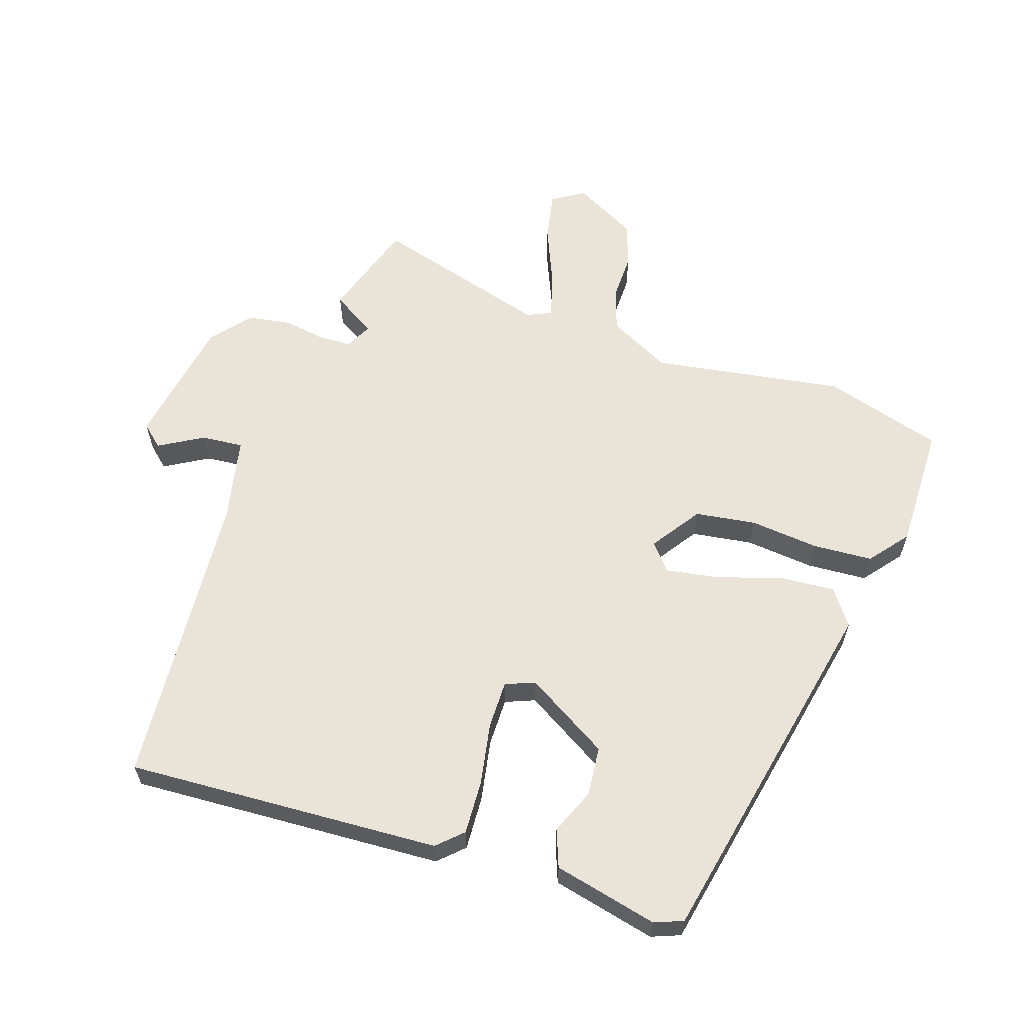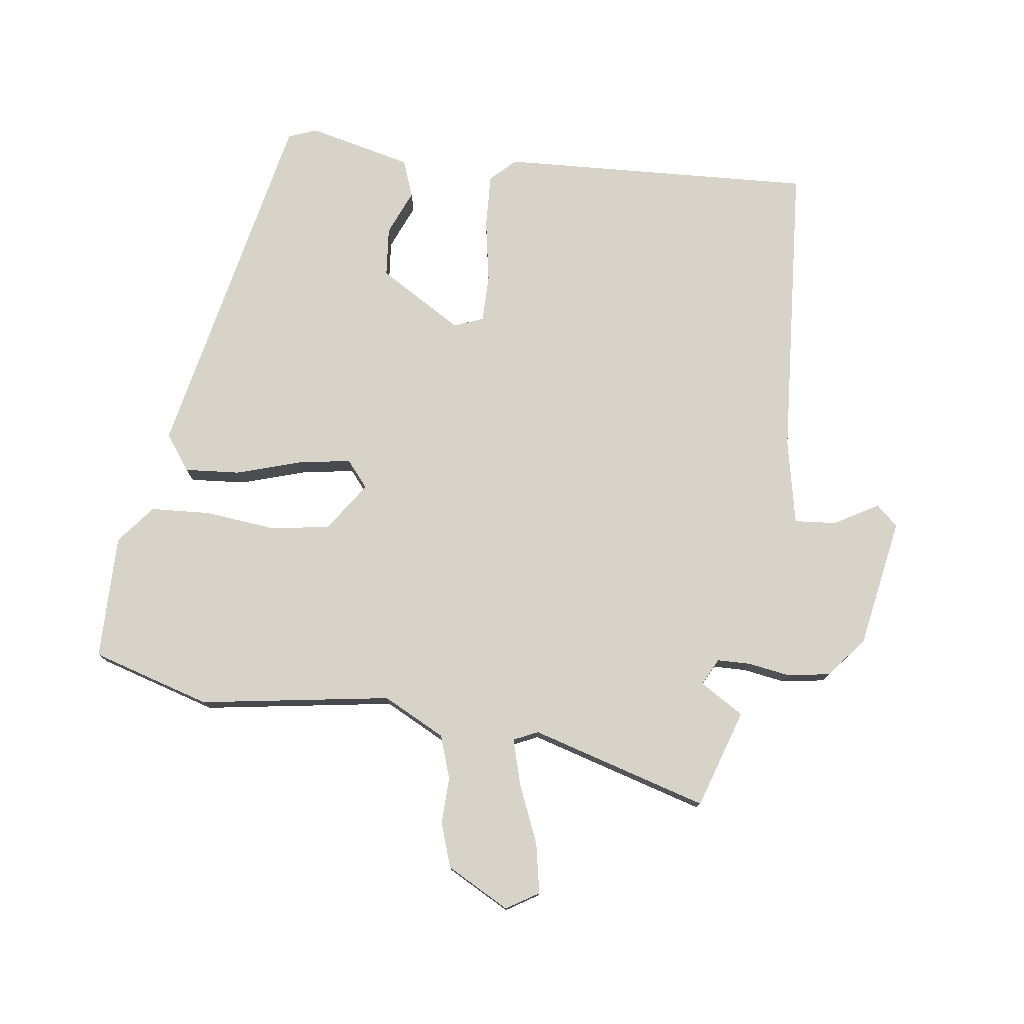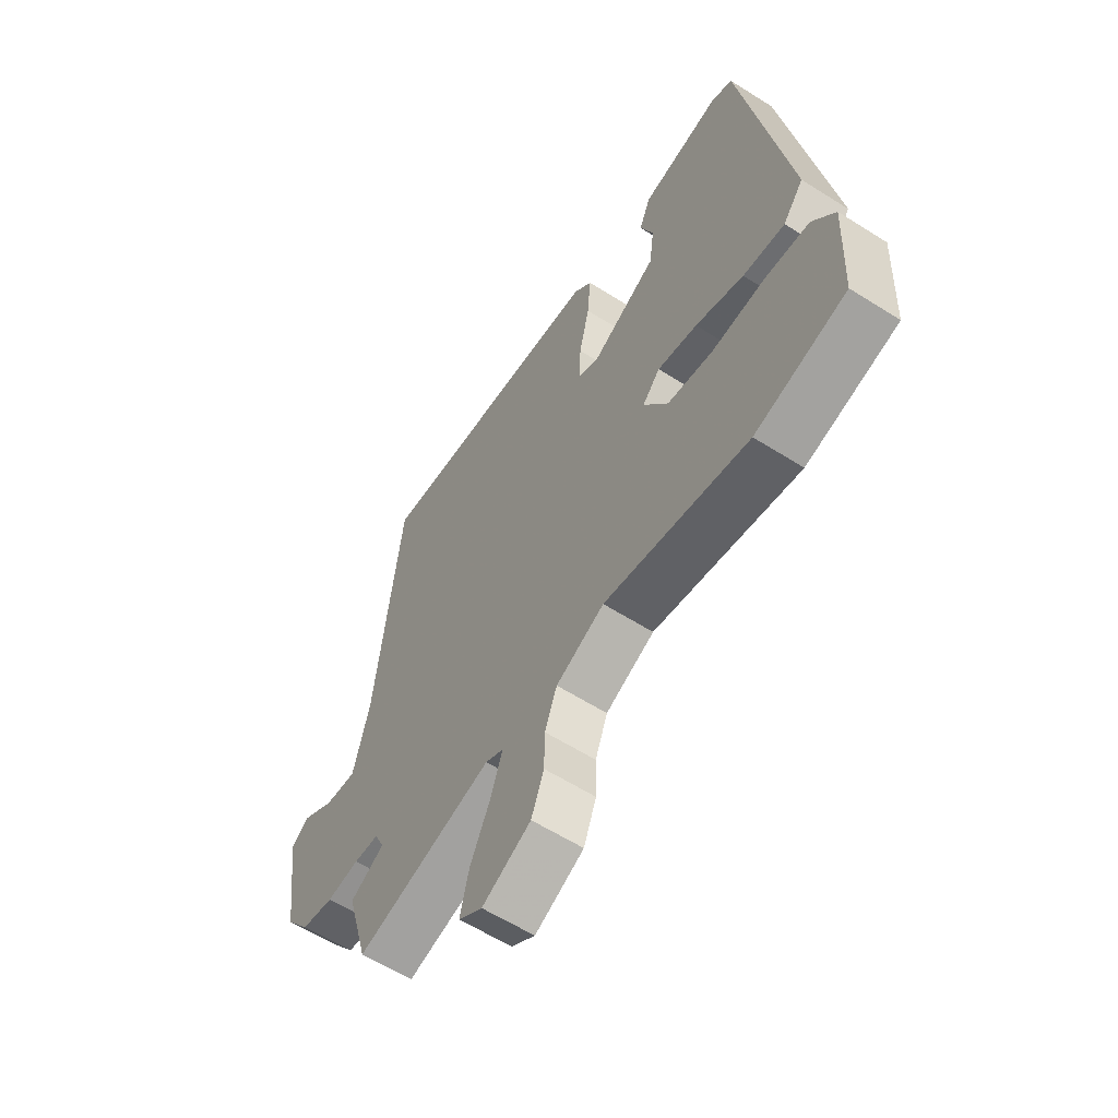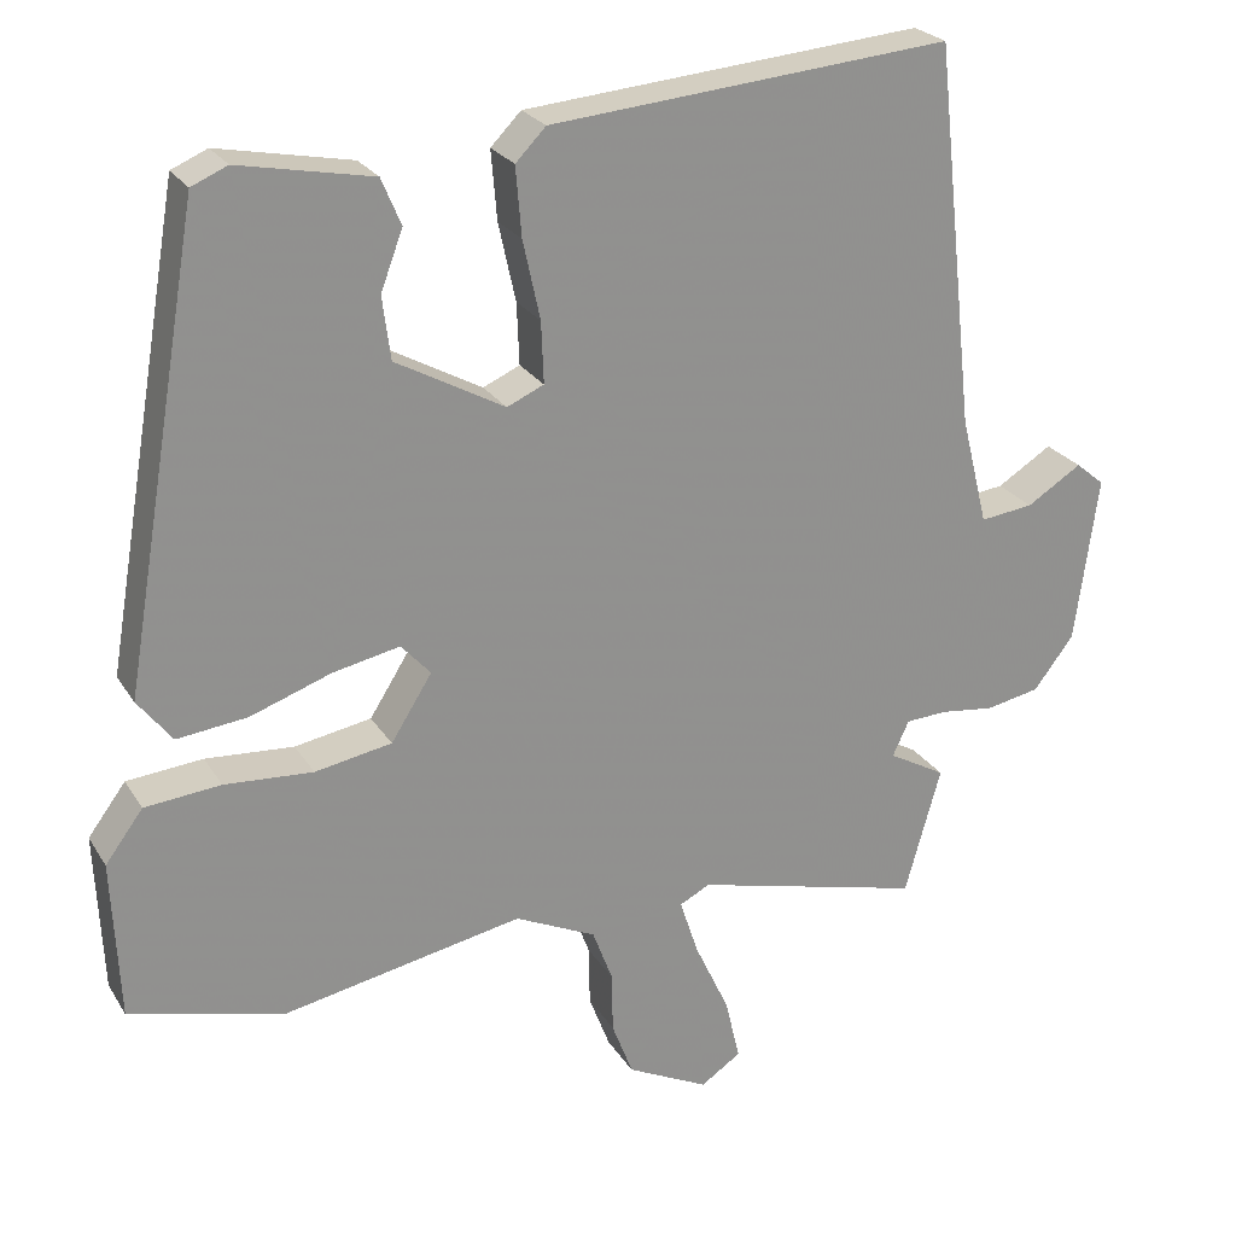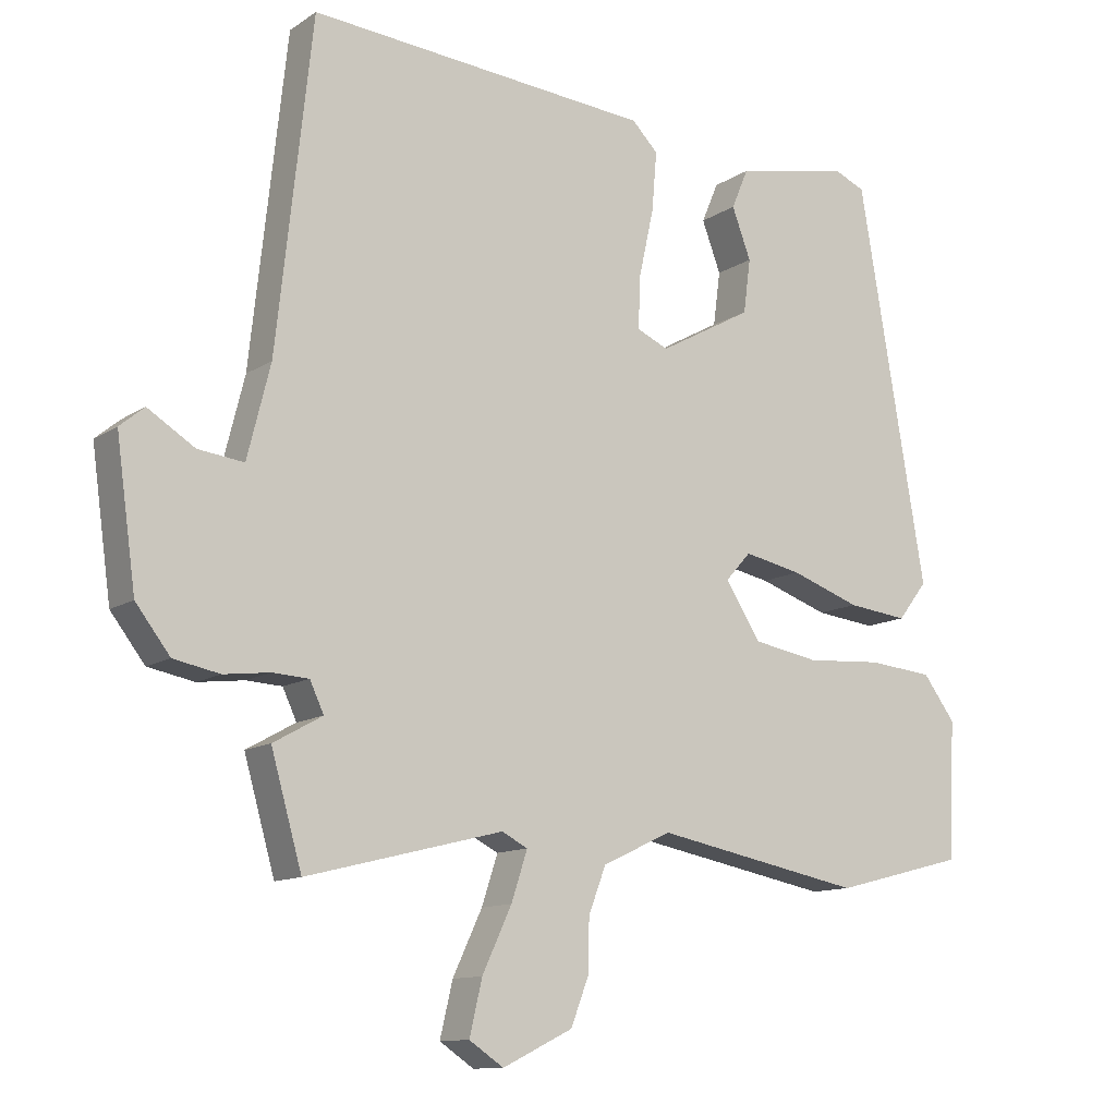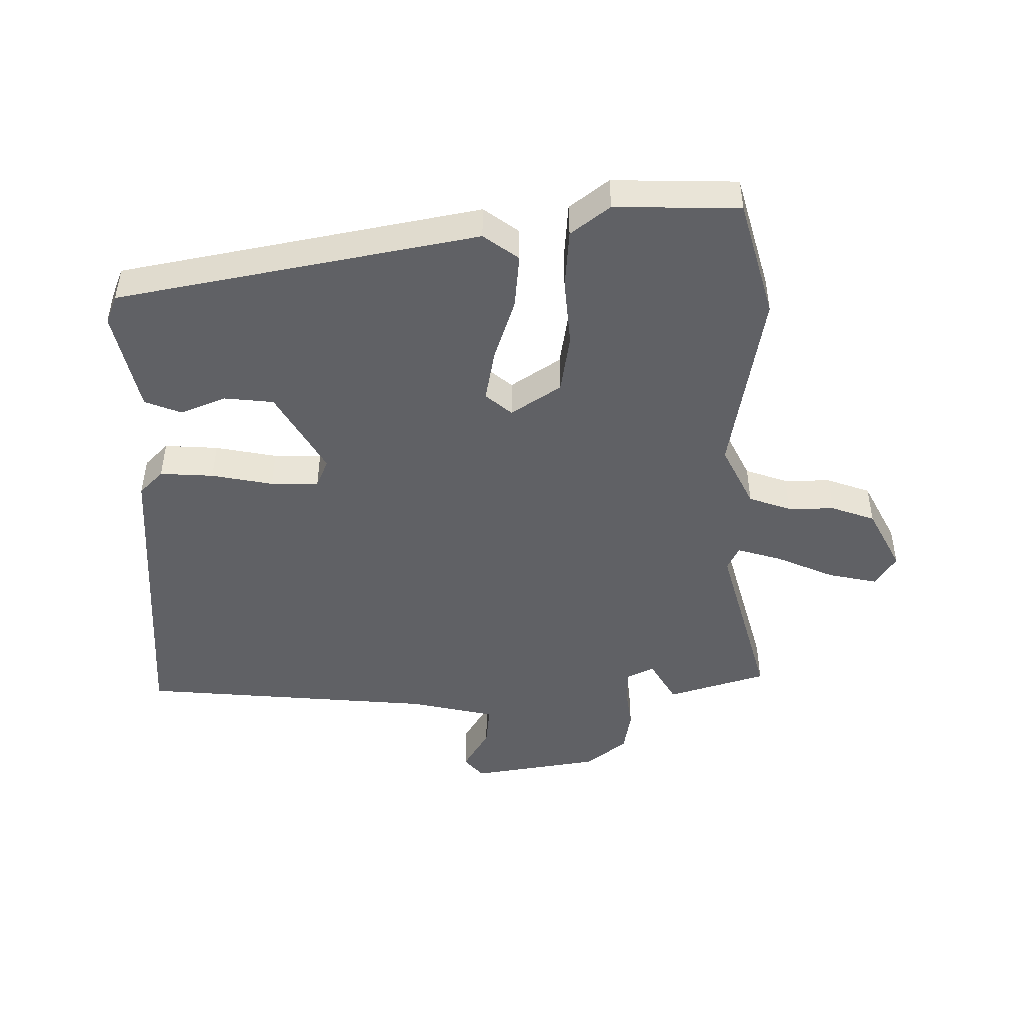
<metadata>
{"format":"obj","ext":"obj","renderer":"f3d","projection":"perspective","resolution":1024,"background":"white","views":[{"elev":60.9,"azim":20.4,"up":"+Y"},{"elev":77.1,"azim":-170.2,"up":"+Y"},{"elev":-60.0,"azim":57.0,"up":"+Z"},{"elev":24.3,"azim":155.6,"up":"+Z"},{"elev":-11.7,"azim":-33.3,"up":"+Z"},{"elev":-47.2,"azim":91.9,"up":"+Y"}]}
</metadata>
<code>
v -0.485 0.07 0.526
v 0.004 0.07 0.483
v 0.041 0.07 0.445
v 0.034 0.07 0.361
v 0.013 0.07 0.265
v 0.01 0.07 0.19
v 0.055 0.07 0.17
v 0.188 0.07 0.243
v 0.198 0.07 0.32
v 0.171 0.07 0.392
v 0.195 0.07 0.449
v 0.358 0.07 0.481
v 0.402 0.07 0.462
v 0.498 0.07 -0.104
v 0.456 0.07 -0.158
v 0.37 0.07 -0.148
v 0.271 0.07 -0.113
v 0.189 0.07 -0.096
v 0.153 0.07 -0.136
v 0.203 0.07 -0.215
v 0.297 0.07 -0.232
v 0.405 0.07 -0.225
v 0.498 0.07 -0.234
v 0.544 0.07 -0.296
v 0.535 0.07 -0.491
v 0.348 0.07 -0.539
v 0.052 0.07 -0.481
v -0.047 0.07 -0.527
v -0.072 0.07 -0.593
v -0.073 0.07 -0.666
v -0.099 0.07 -0.734
v -0.199 0.07 -0.783
v -0.248 0.07 -0.75
v -0.23 0.07 -0.673
v -0.188 0.07 -0.583
v -0.165 0.07 -0.513
v -0.202 0.07 -0.494
v -0.482 0.07 -0.564
v -0.526 0.07 -0.408
v -0.456 0.07 -0.369
v -0.476 0.07 -0.326
v -0.527 0.07 -0.323
v -0.593 0.07 -0.331
v -0.659 0.07 -0.318
v -0.708 0.07 -0.254
v -0.736 0.07 -0.05
v -0.701 0.07 -0.021
v -0.634 0.07 -0.063
v -0.569 0.07 -0.071
v -0.536 0.07 0.061
v -0.485 0 0.526
v 0.004 0 0.483
v 0.041 0 0.445
v 0.034 0 0.361
v 0.013 0 0.265
v 0.01 0 0.19
v 0.055 0 0.17
v 0.188 0 0.243
v 0.198 0 0.32
v 0.171 0 0.392
v 0.195 0 0.449
v 0.358 0 0.481
v 0.402 0 0.462
v 0.498 0 -0.104
v 0.456 0 -0.158
v 0.37 0 -0.148
v 0.271 0 -0.113
v 0.189 0 -0.096
v 0.153 0 -0.136
v 0.203 0 -0.215
v 0.297 0 -0.232
v 0.405 0 -0.225
v 0.498 0 -0.234
v 0.544 0 -0.296
v 0.535 0 -0.491
v 0.348 0 -0.539
v 0.052 0 -0.481
v -0.047 0 -0.527
v -0.072 0 -0.593
v -0.073 0 -0.666
v -0.099 0 -0.734
v -0.199 0 -0.783
v -0.248 0 -0.75
v -0.23 0 -0.673
v -0.188 0 -0.583
v -0.165 0 -0.513
v -0.202 0 -0.494
v -0.482 0 -0.564
v -0.526 0 -0.408
v -0.456 0 -0.369
v -0.476 0 -0.326
v -0.527 0 -0.323
v -0.593 0 -0.331
v -0.659 0 -0.318
v -0.708 0 -0.254
v -0.736 0 -0.05
v -0.701 0 -0.021
v -0.634 0 -0.063
v -0.569 0 -0.071
v -0.536 0 0.061
f 46 47 48
f 45 46 48
f 44 45 48
f 43 44 48
f 42 43 48
f 41 42 48 49
f 40 41 49 50
f 37 38 39 40
f 33 34 35
f 32 33 35
f 31 32 35
f 30 31 35
f 29 30 35
f 28 29 35 36
f 27 28 36 37
f 25 26 27
f 24 25 27
f 23 24 27
f 22 23 27
f 21 22 27
f 27 37 40
f 21 27 40
f 20 21 40
f 15 16 17
f 14 15 17
f 13 14 17
f 12 13 17
f 11 12 17
f 9 10 11
f 9 11 17
f 8 9 17 18
f 3 4 5
f 2 3 5
f 1 2 5
f 50 1 5
f 40 50 5
f 19 20 40
f 18 19 40
f 8 18 40
f 7 8 40
f 6 7 40
f 5 6 40
f 98 97 96
f 98 96 95
f 98 95 94
f 98 94 93
f 98 93 92
f 99 98 92 91
f 100 99 91 90
f 90 89 88 87
f 85 84 83
f 85 83 82
f 85 82 81
f 85 81 80
f 85 80 79
f 86 85 79 78
f 87 86 78 77
f 77 76 75
f 77 75 74
f 77 74 73
f 77 73 72
f 77 72 71
f 90 87 77
f 90 77 71
f 90 71 70
f 67 66 65
f 67 65 64
f 67 64 63
f 67 63 62
f 67 62 61
f 61 60 59
f 67 61 59
f 68 67 59 58
f 55 54 53
f 55 53 52
f 55 52 51
f 55 51 100
f 55 100 90
f 90 70 69
f 90 69 68
f 90 68 58
f 90 58 57
f 90 57 56
f 90 56 55
f 1 51 52 2
f 2 52 53 3
f 3 53 54 4
f 4 54 55 5
f 5 55 56 6
f 6 56 57 7
f 7 57 58 8
f 8 58 59 9
f 9 59 60 10
f 10 60 61 11
f 11 61 62 12
f 12 62 63 13
f 13 63 64 14
f 14 64 65 15
f 15 65 66 16
f 16 66 67 17
f 17 67 68 18
f 18 68 69 19
f 19 69 70 20
f 20 70 71 21
f 21 71 72 22
f 22 72 73 23
f 23 73 74 24
f 24 74 75 25
f 25 75 76 26
f 26 76 77 27
f 27 77 78 28
f 28 78 79 29
f 29 79 80 30
f 30 80 81 31
f 31 81 82 32
f 32 82 83 33
f 33 83 84 34
f 34 84 85 35
f 35 85 86 36
f 36 86 87 37
f 37 87 88 38
f 38 88 89 39
f 39 89 90 40
f 40 90 91 41
f 41 91 92 42
f 42 92 93 43
f 43 93 94 44
f 44 94 95 45
f 45 95 96 46
f 46 96 97 47
f 47 97 98 48
f 48 98 99 49
f 49 99 100 50
f 50 100 51 1

</code>
